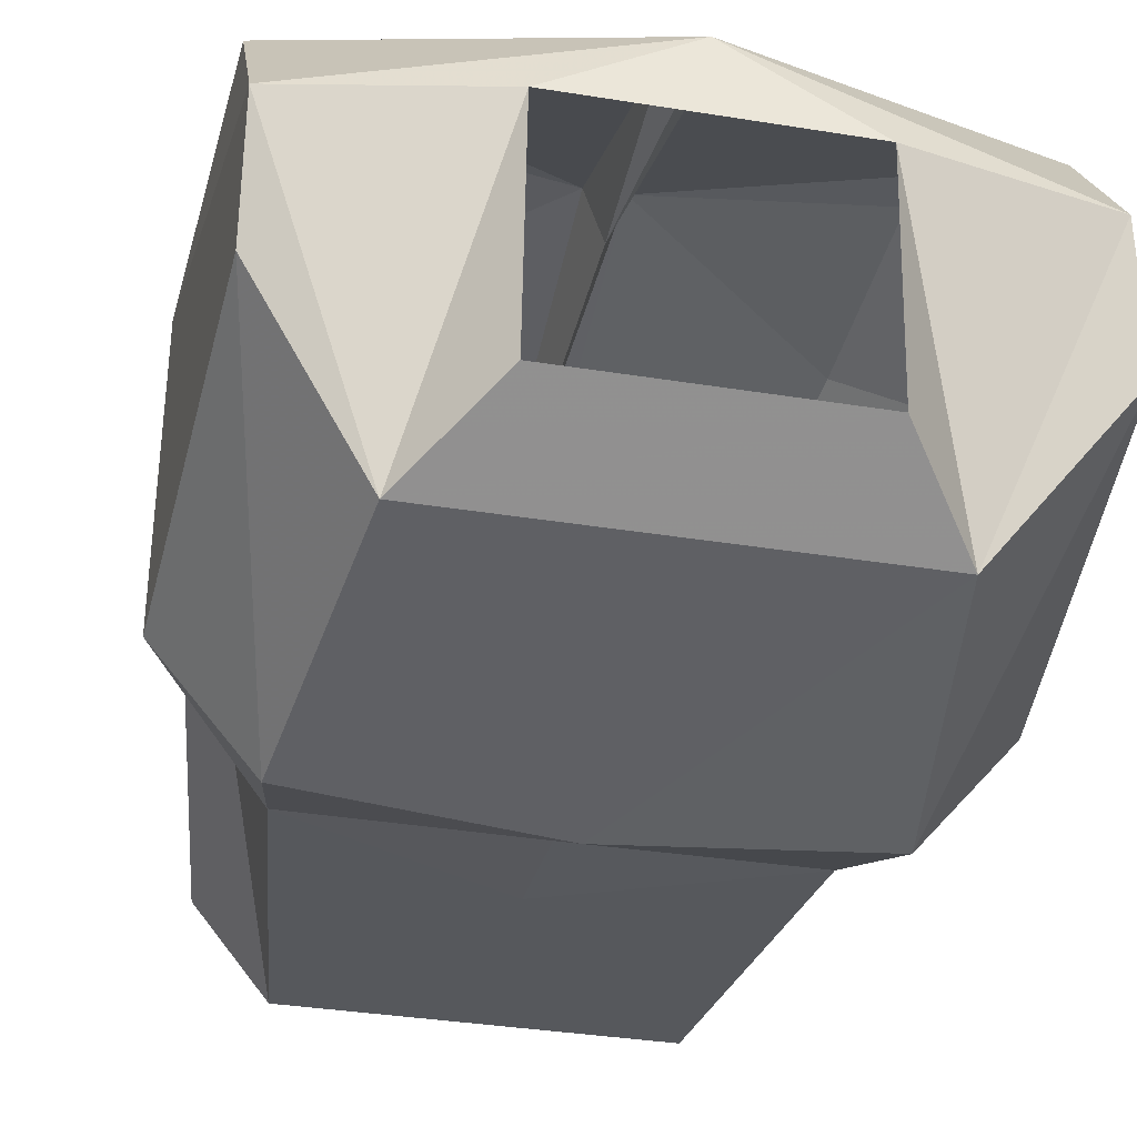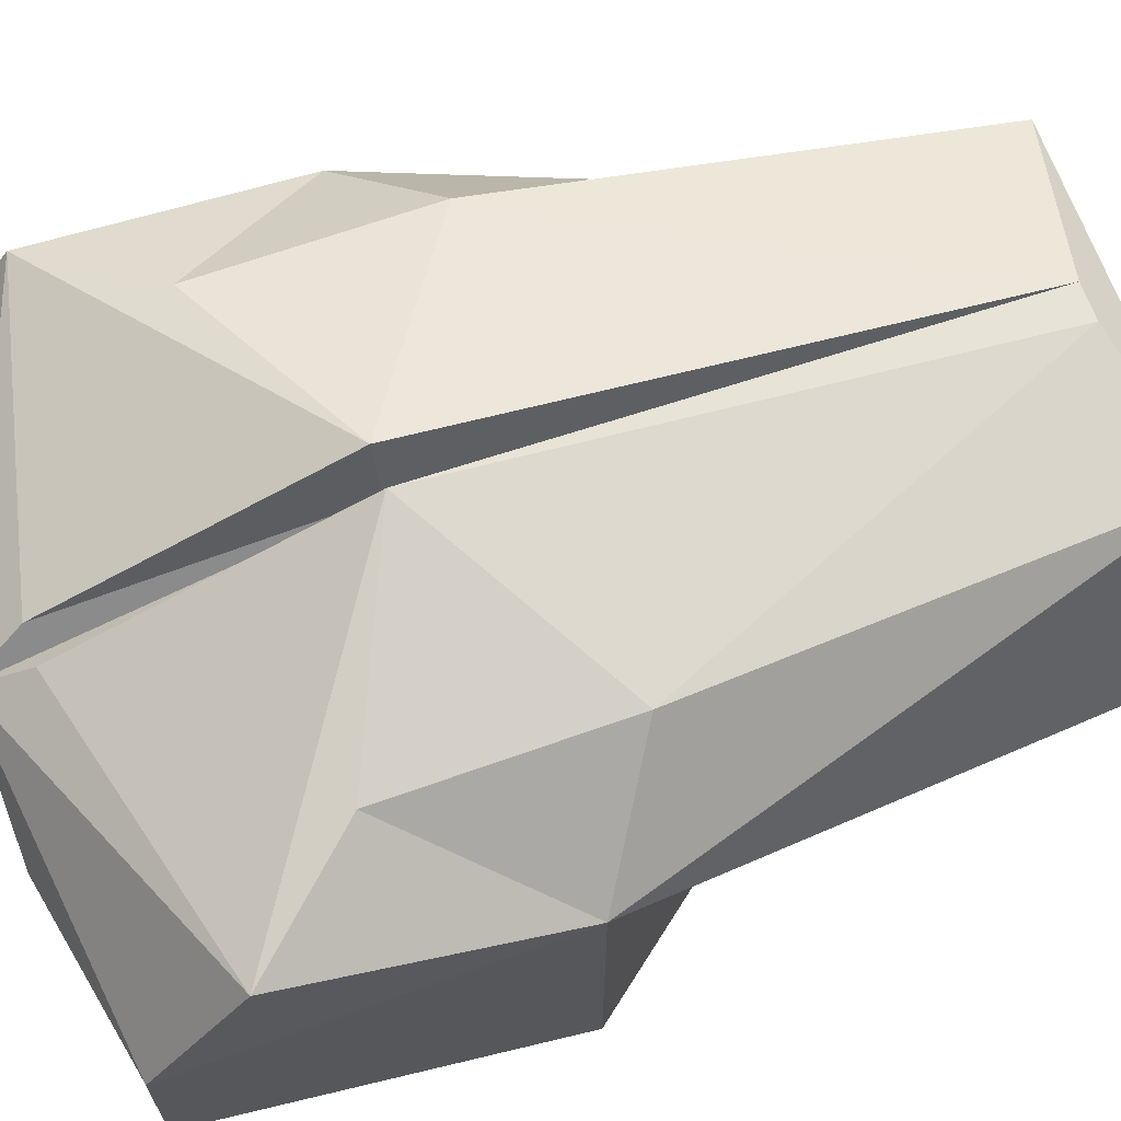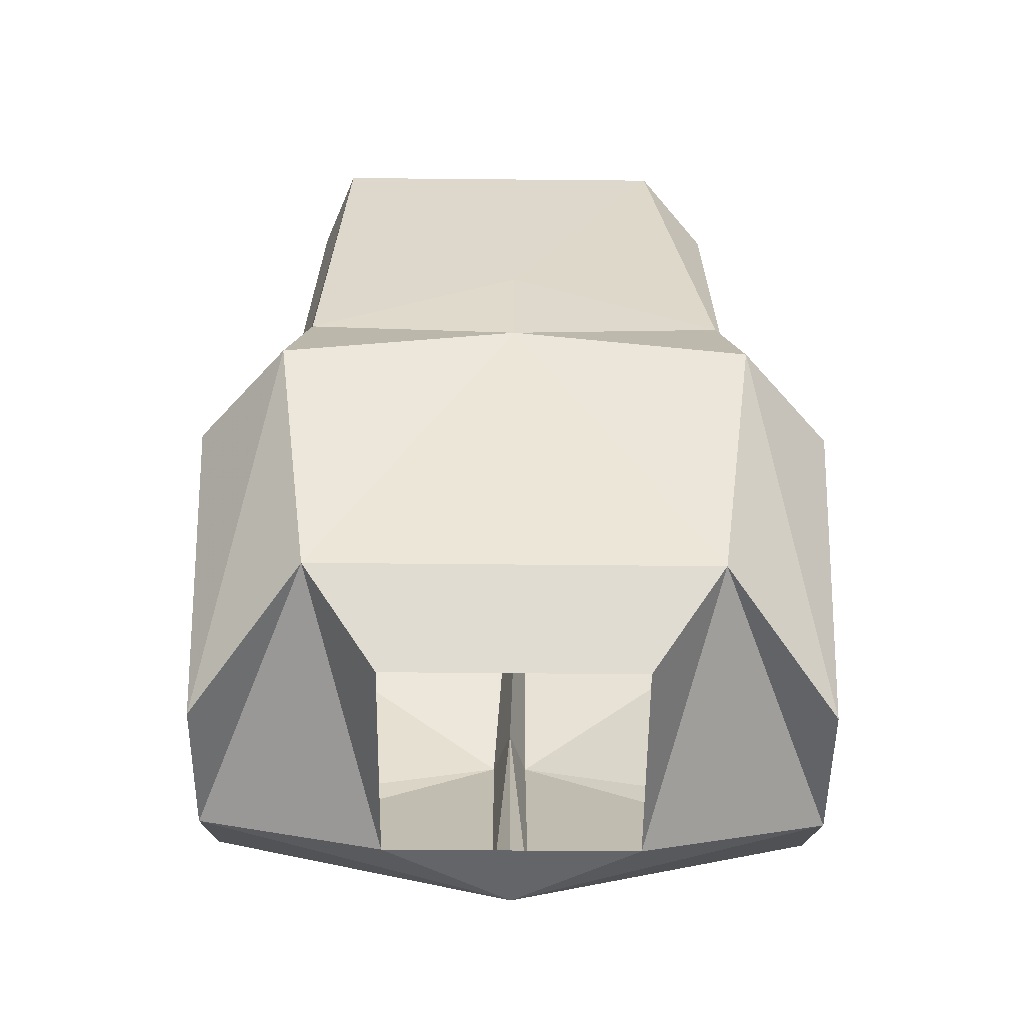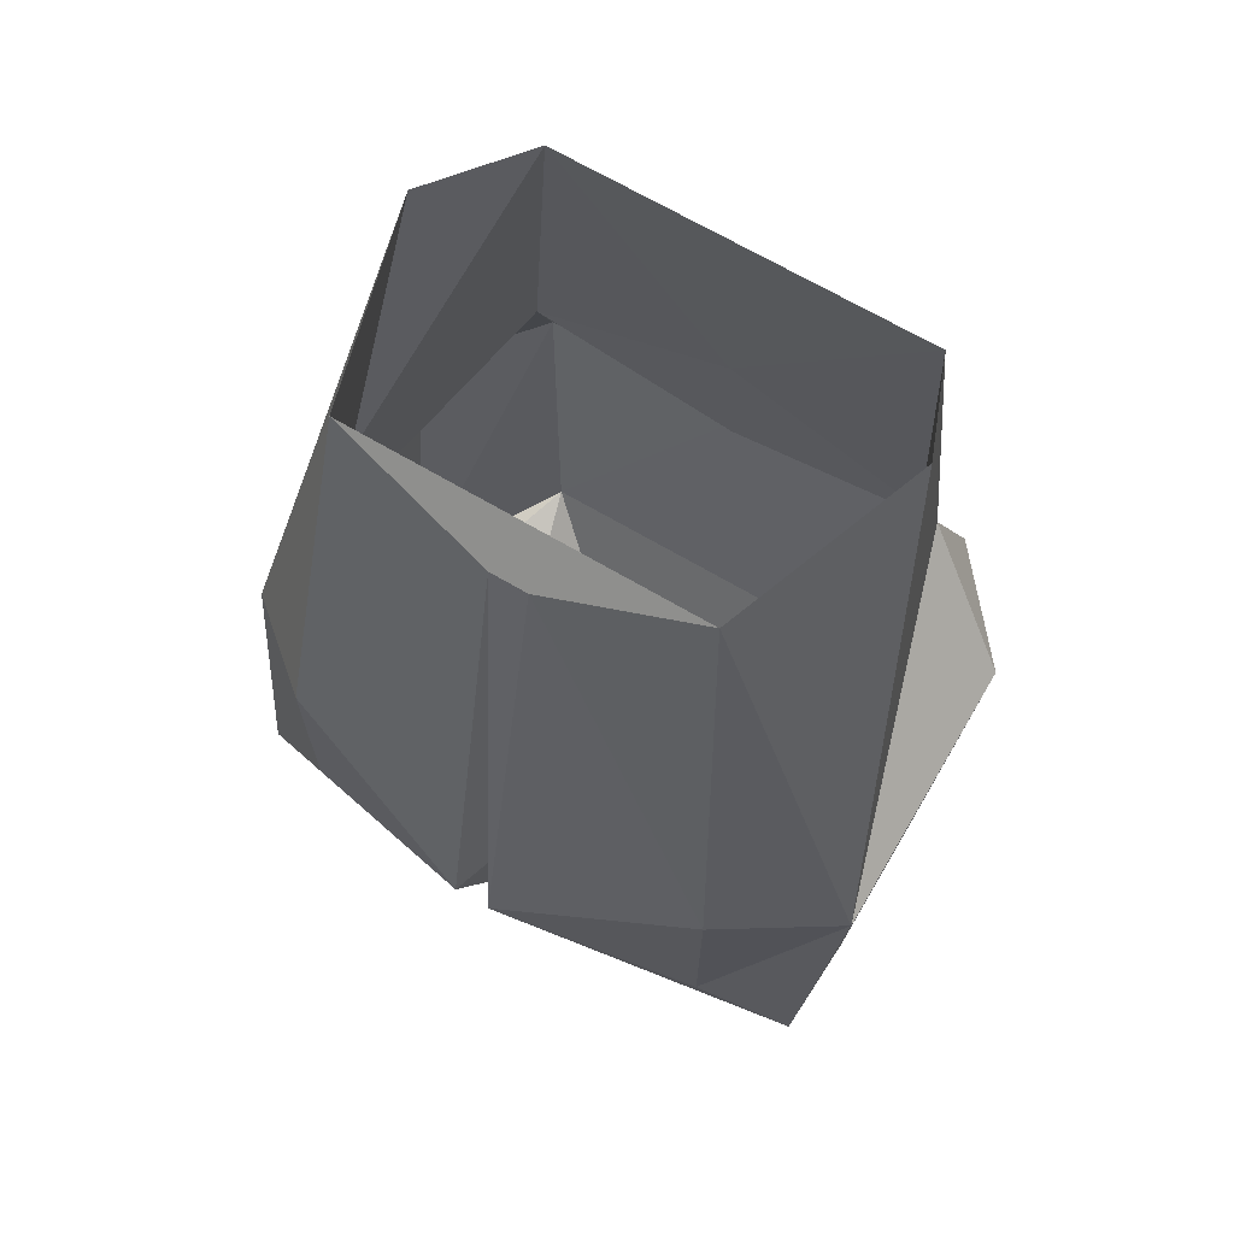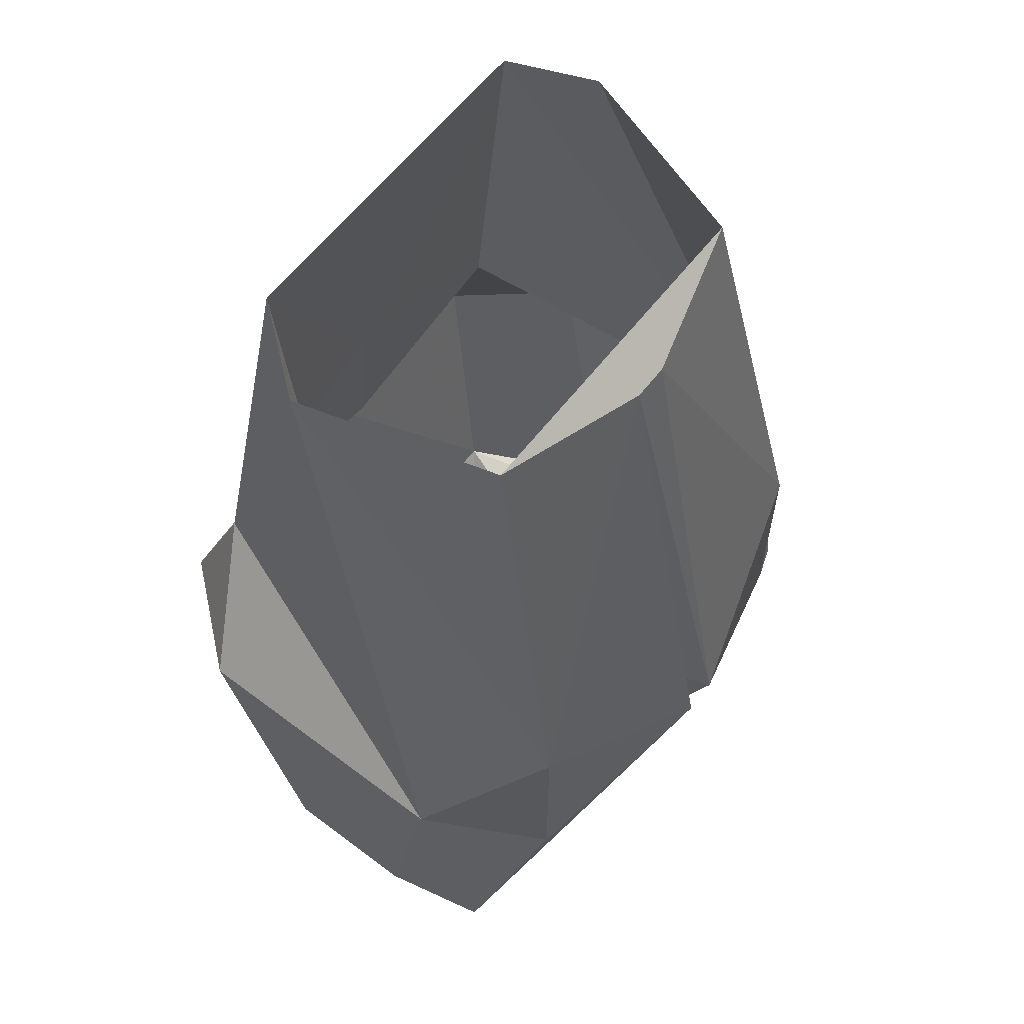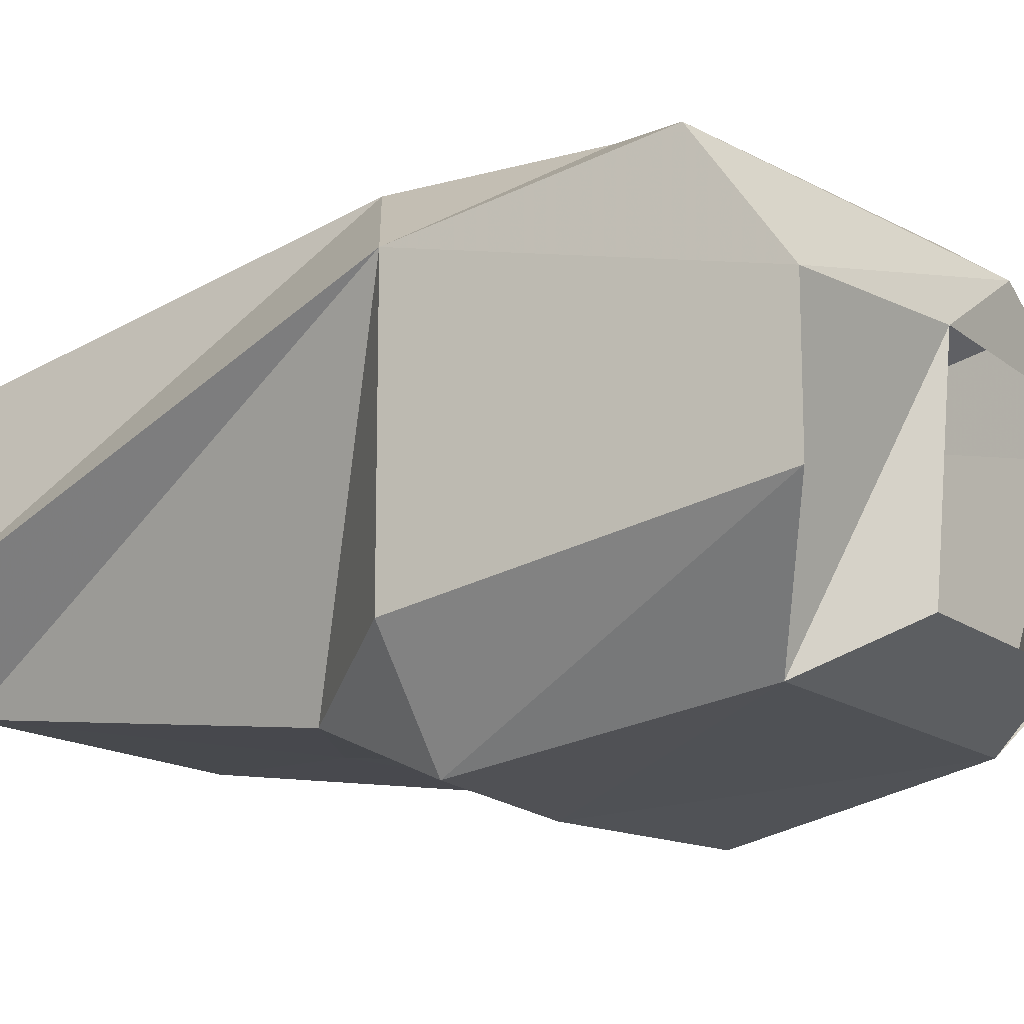
<metadata>
{"format":"obj","ext":"obj","renderer":"f3d","projection":"perspective","resolution":1024,"background":"white","views":[{"elev":-35.0,"azim":-12.2,"up":"+Z"},{"elev":66.5,"azim":70.3,"up":"+Z"},{"elev":-51.6,"azim":179.4,"up":"+Y"},{"elev":68.4,"azim":30.5,"up":"+Y"},{"elev":60.8,"azim":-52.4,"up":"+Y"},{"elev":-14.4,"azim":-58.4,"up":"+Z"}]}
</metadata>
<code>
v 0 -0.9062 0.07812
v 0.007812 -0.9062 0.07812
v -0.007812 -0.9062 0.07812
v 0.07031 -0.8906 0.0625
v -0.07812 -0.8906 0.0625
v -0.09375 -1.094 0.1016
v -0.007812 -1.148 0.125
v 0 -1.148 0.1016
v 0.007812 -1.148 0.125
v 0.09375 -1.094 0.1016
v 0.1406 -1.125 0.0625
v 0.1016 -0.8906 -0.02344
v 0.08594 -0.8906 -0.0625
v 0.09375 -1.07 -0.08594
v 0 -1.016 -0.07812
v -0.07031 -0.8906 -0.0625
v -0.09375 -1.07 -0.08594
v -0.1406 -1.125 0.0625
v -0.1016 -0.8906 -0.02344
v -0.007812 -1.266 0.07812
v -0.1328 -1.234 0.08594
v 0 -1.289 0.0625
v 0.007812 -1.266 0.07812
v 0.1328 -1.234 0.08594
v 0.09375 -1.188 0.1016
v 0.1328 -1.273 0.03125
v 0.1406 -1.125 -0.0625
v 0.1016 -1.125 -0.1094
v 0 -1.109 -0.1094
v 0 -1.086 -0.08594
v -0.1016 -1.125 -0.1094
v -0.1406 -1.125 -0.0625
v -0.1328 -1.273 -0.03125
v -0.1328 -1.273 0.03125
v -0.09375 -1.188 0.1016
v 0.1328 -1.273 -0.03125
v 0.08594 -1.242 -0.08594
v -0.08594 -1.242 -0.08594
v 0.05469 -1.289 0.03125
v -0.05469 -1.289 0.03125
v -0.05469 -1.281 -0.0625
v 0.05469 -1.281 -0.0625
f 1 2 3
f 3 2 4
f 3 4 5
f 3 5 6
f 3 6 7
f 3 7 8
f 3 8 9
f 3 9 2
f 2 9 10
f 2 10 4
f 4 10 11
f 4 11 12
f 12 11 13
f 13 11 14
f 13 14 15
f 13 15 16
f 16 15 17
f 16 17 18
f 16 18 19
f 19 18 6
f 19 6 5
f 11 27 11
f 14 29 30
f 14 30 15
f 15 30 17
f 17 30 29
f 18 32 18
f 18 32 33
f 18 33 34
f 20 8 7
f 20 7 21
f 20 21 22
f 20 22 8
f 8 22 23
f 8 23 9
f 9 23 24
f 9 24 25
f 9 25 10
f 10 25 11
f 11 25 24
f 11 24 26
f 11 26 27
f 11 27 14
f 14 27 28
f 14 28 29
f 17 29 31
f 17 31 32
f 17 32 18
f 18 34 21
f 18 21 35
f 18 35 6
f 6 35 7
f 7 35 21
f 28 36 37
f 28 37 29
f 29 37 38
f 29 38 31
f 31 38 33
f 31 33 32
f 26 39 37
f 26 37 36
f 26 36 27
f 27 36 28
f 24 23 22
f 24 22 26
f 26 22 39
f 39 22 40
f 40 22 34
f 40 34 38
f 40 38 41
f 41 38 42
f 42 38 37
f 42 37 39
f 38 34 33
f 34 22 21

</code>
